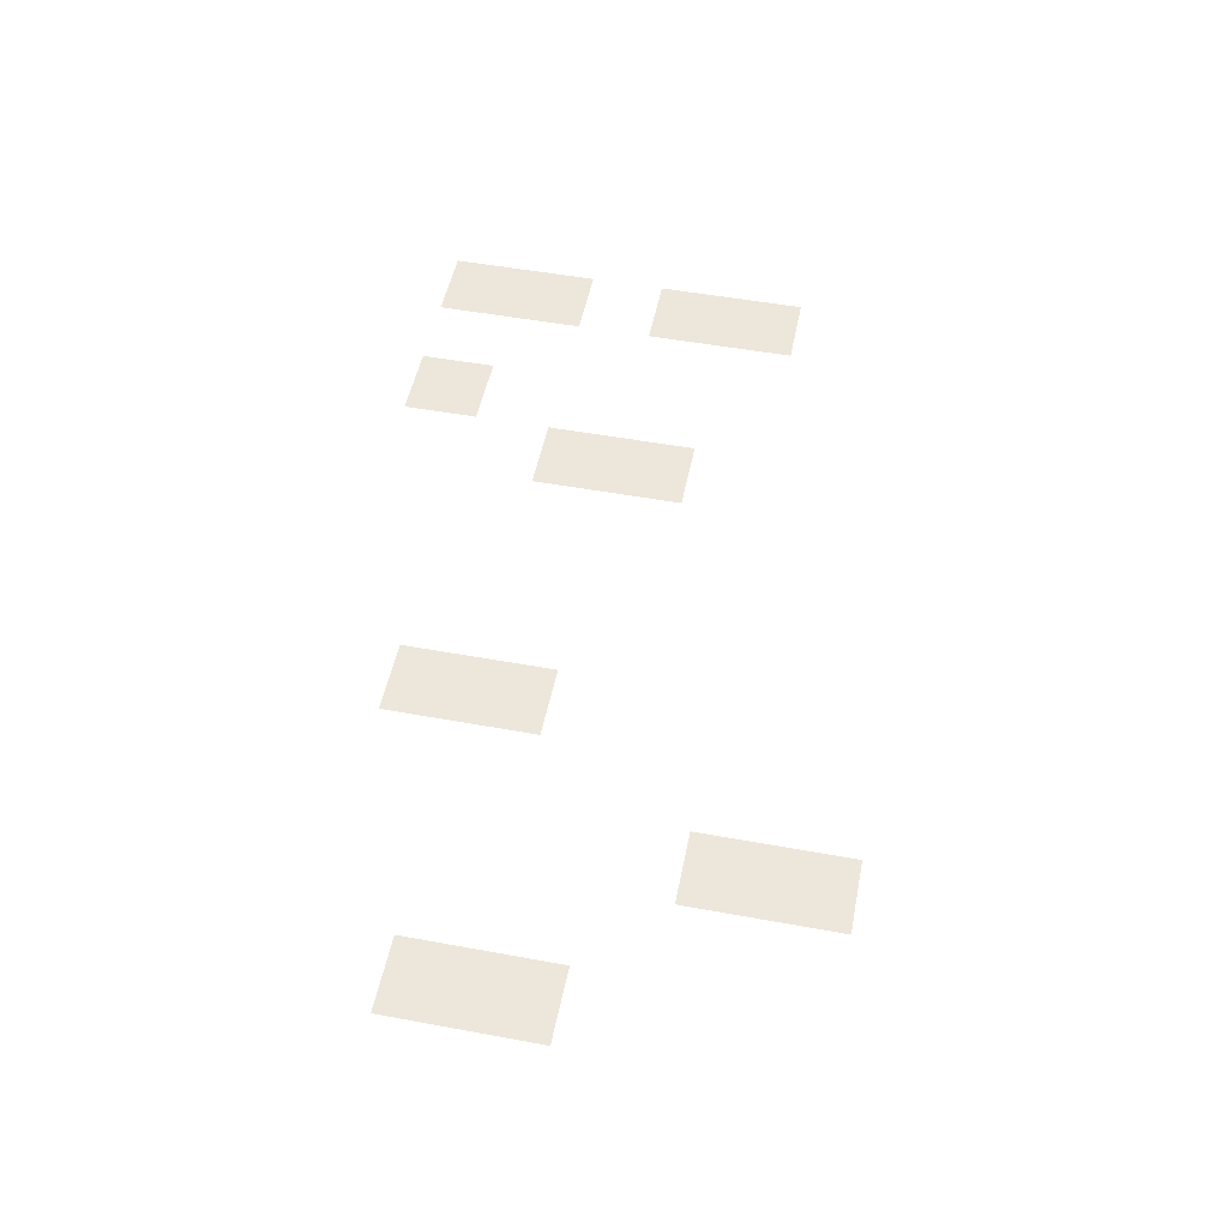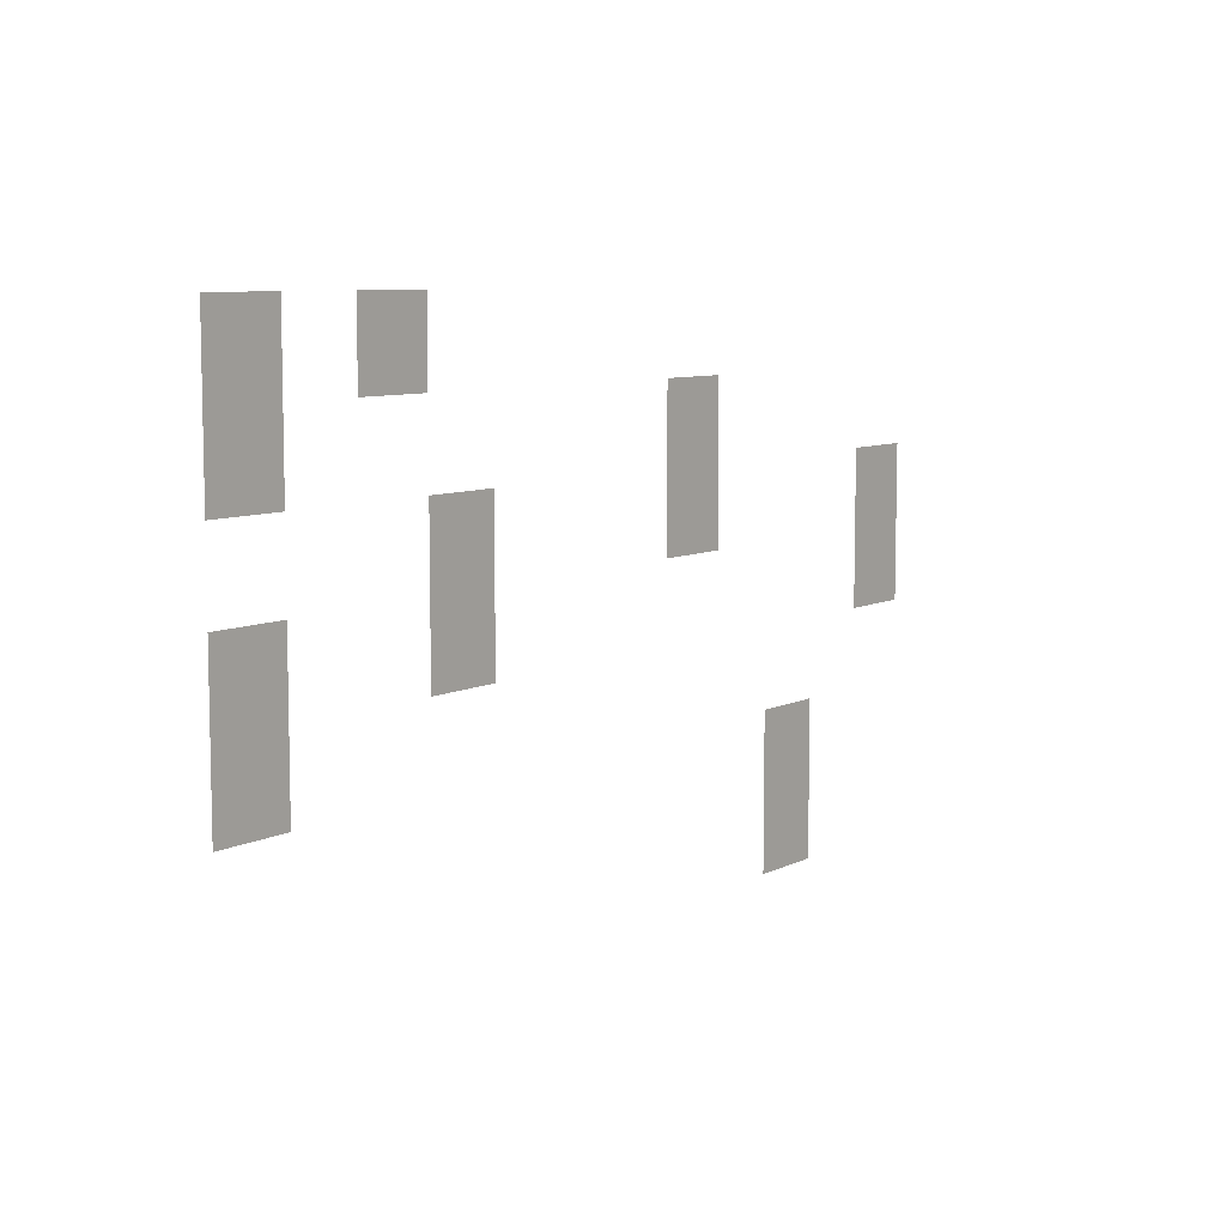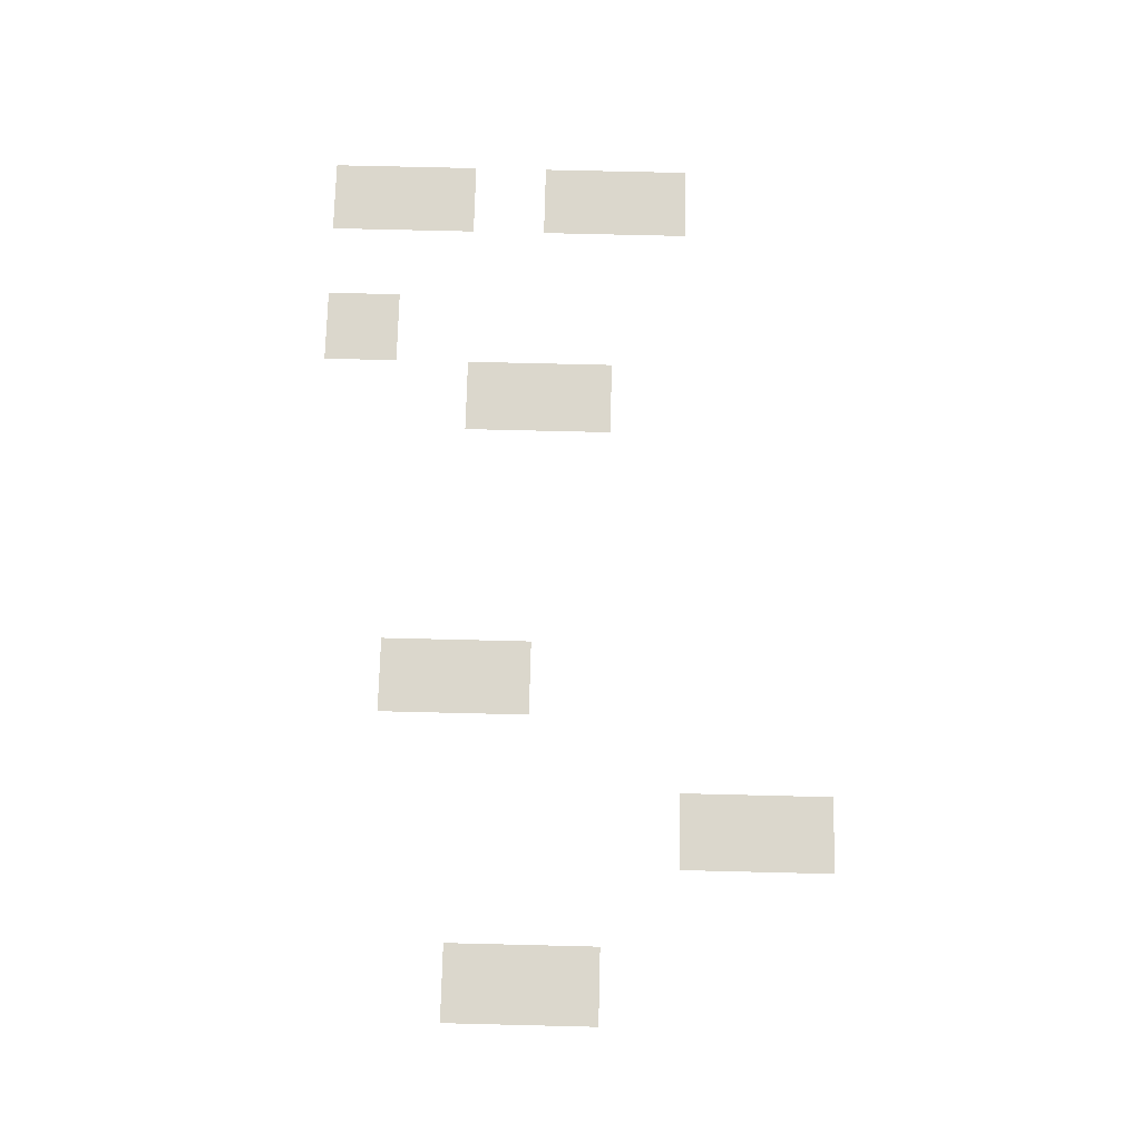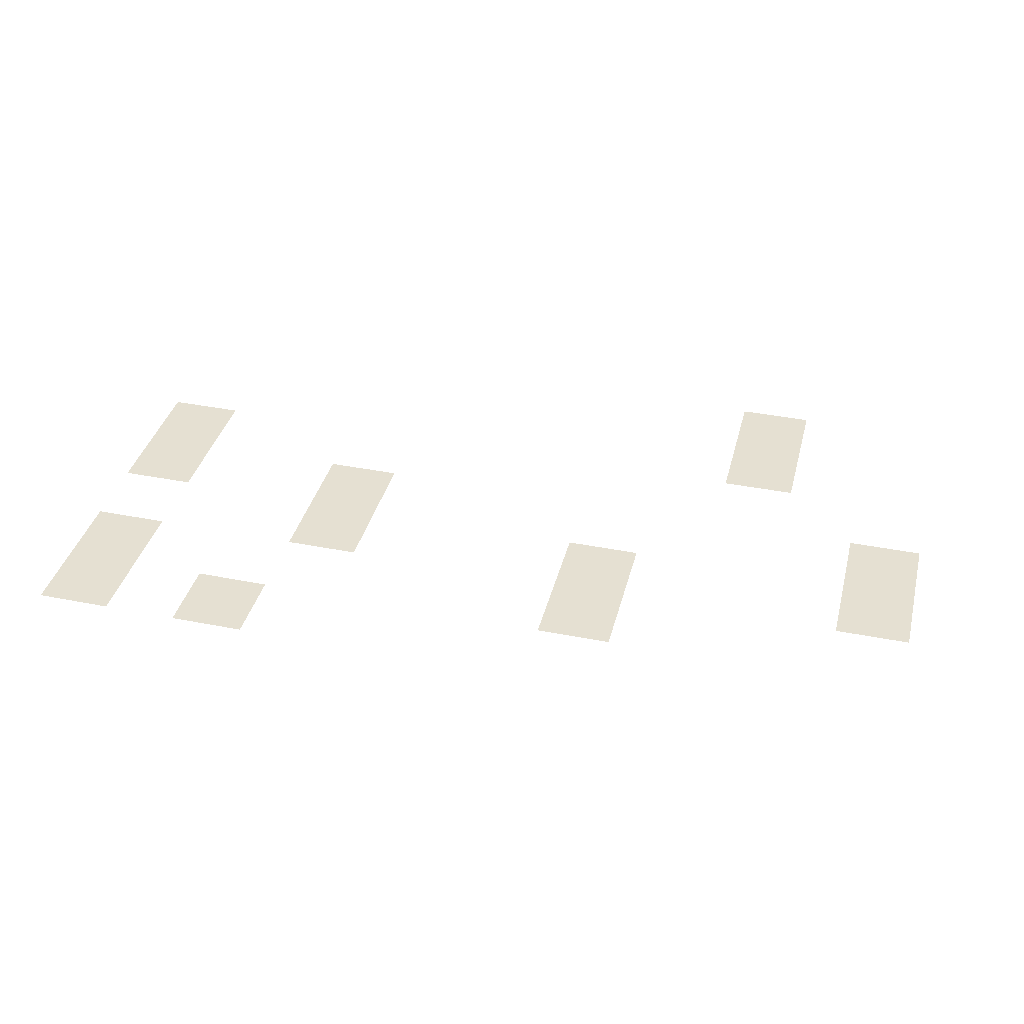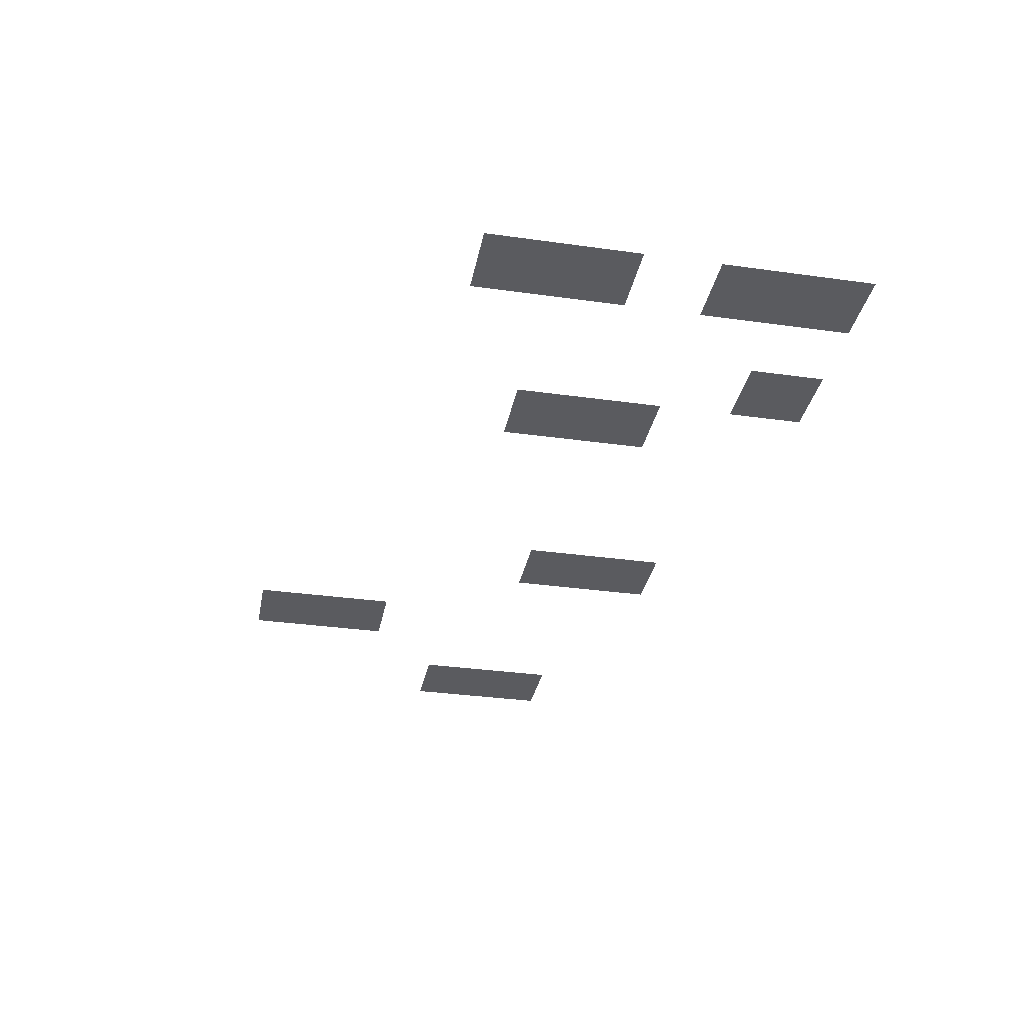
<metadata>
{"format":"obj","ext":"obj","renderer":"f3d","projection":"perspective","resolution":1024,"background":"white","views":[{"elev":51.0,"azim":-78.7,"up":"+Z"},{"elev":8.0,"azim":126.9,"up":"+Y"},{"elev":73.1,"azim":-88.6,"up":"+Z"},{"elev":37.8,"azim":-165.8,"up":"+Z"},{"elev":-33.2,"azim":79.1,"up":"+Z"}]}
</metadata>
<code>
v 0 -16 0
v -16 -16 0
v -16 0 0
v 0 0 0
v -32 -16 0
v -48 -16 0
v -48 0 0
v -32 0 0
v 0 -32 0
v -16 -32 0
v -16 -16 0
v 0 -16 0
v -112 -32 0
v -128 -32 0
v -128 -16 0
v -112 -16 0
v -48 -48 0
v -64 -48 0
v -64 -32 0
v -48 -32 0
v -112 -48 0
v -128 -48 0
v -128 -32 0
v -112 -32 0
v -176 -48 0
v -192 -48 0
v -192 -32 0
v -176 -32 0
v 0 -64 0
v -16 -64 0
v -16 -48 0
v 0 -48 0
v -48 -64 0
v -64 -64 0
v -64 -48 0
v -48 -48 0
v -176 -64 0
v -192 -64 0
v -192 -48 0
v -176 -48 0
v 0 -80 0
v -16 -80 0
v -16 -64 0
v 0 -64 0
v -144 -96 0
v -160 -96 0
v -160 -80 0
v -144 -80 0
v -144 -112 0
v -160 -112 0
v -160 -96 0
v -144 -96 0
g Forest_mesh_0185
f 1 2 3 4
f 5 6 7 8
f 9 10 11 12
f 13 14 15 16
f 17 18 19 20
f 21 22 23 24
f 25 26 27 28
f 29 30 31 32
f 33 34 35 36
f 37 38 39 40
f 41 42 43 44
f 45 46 47 48
f 49 50 51 52

</code>
